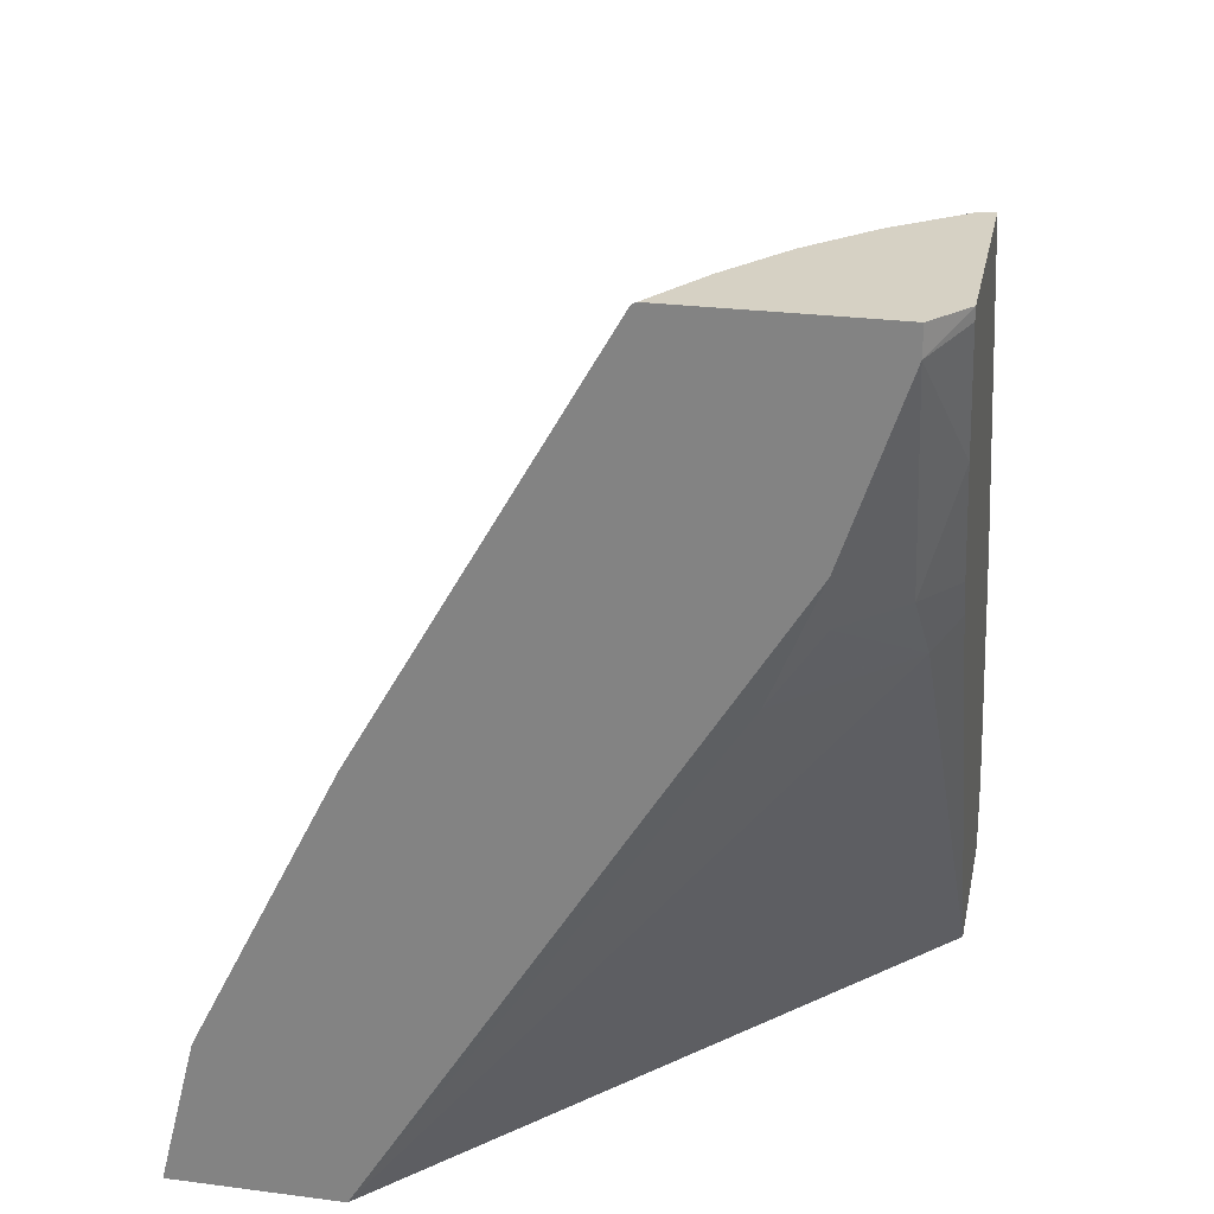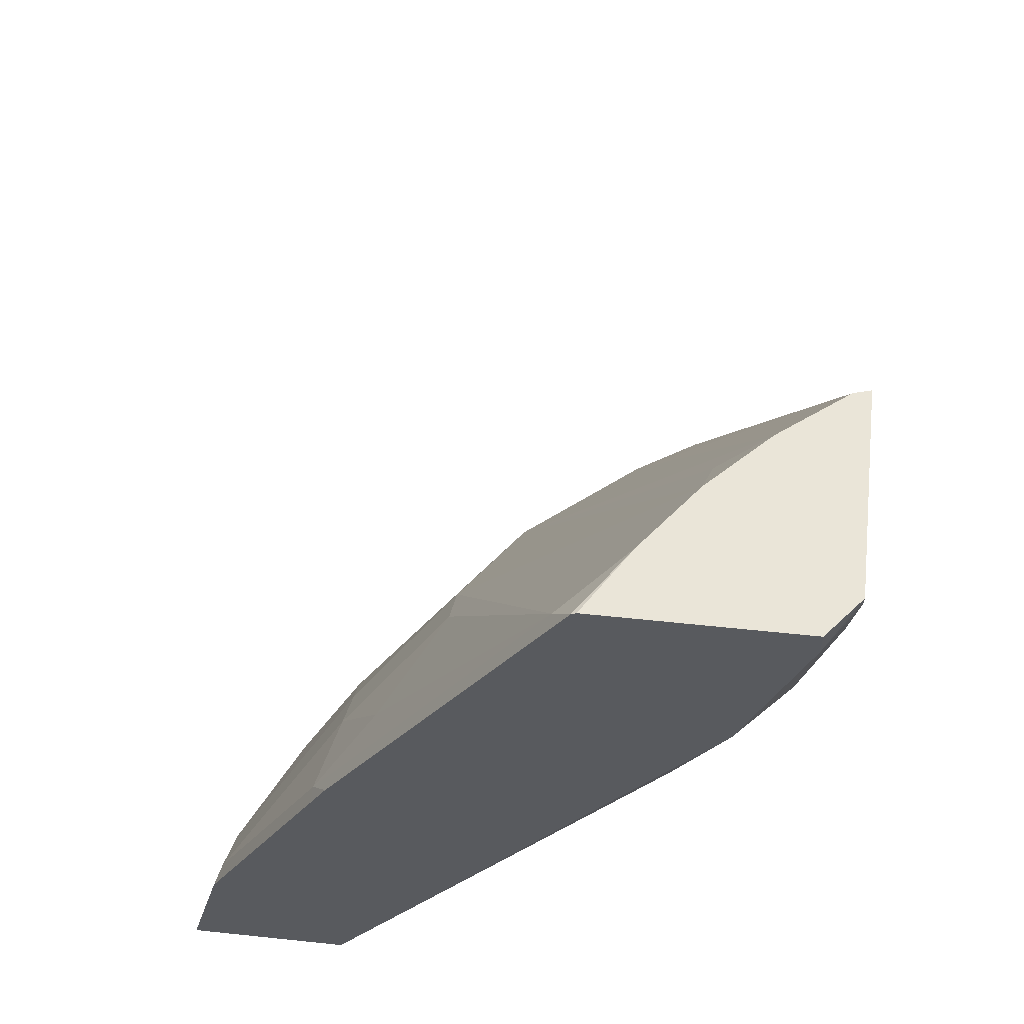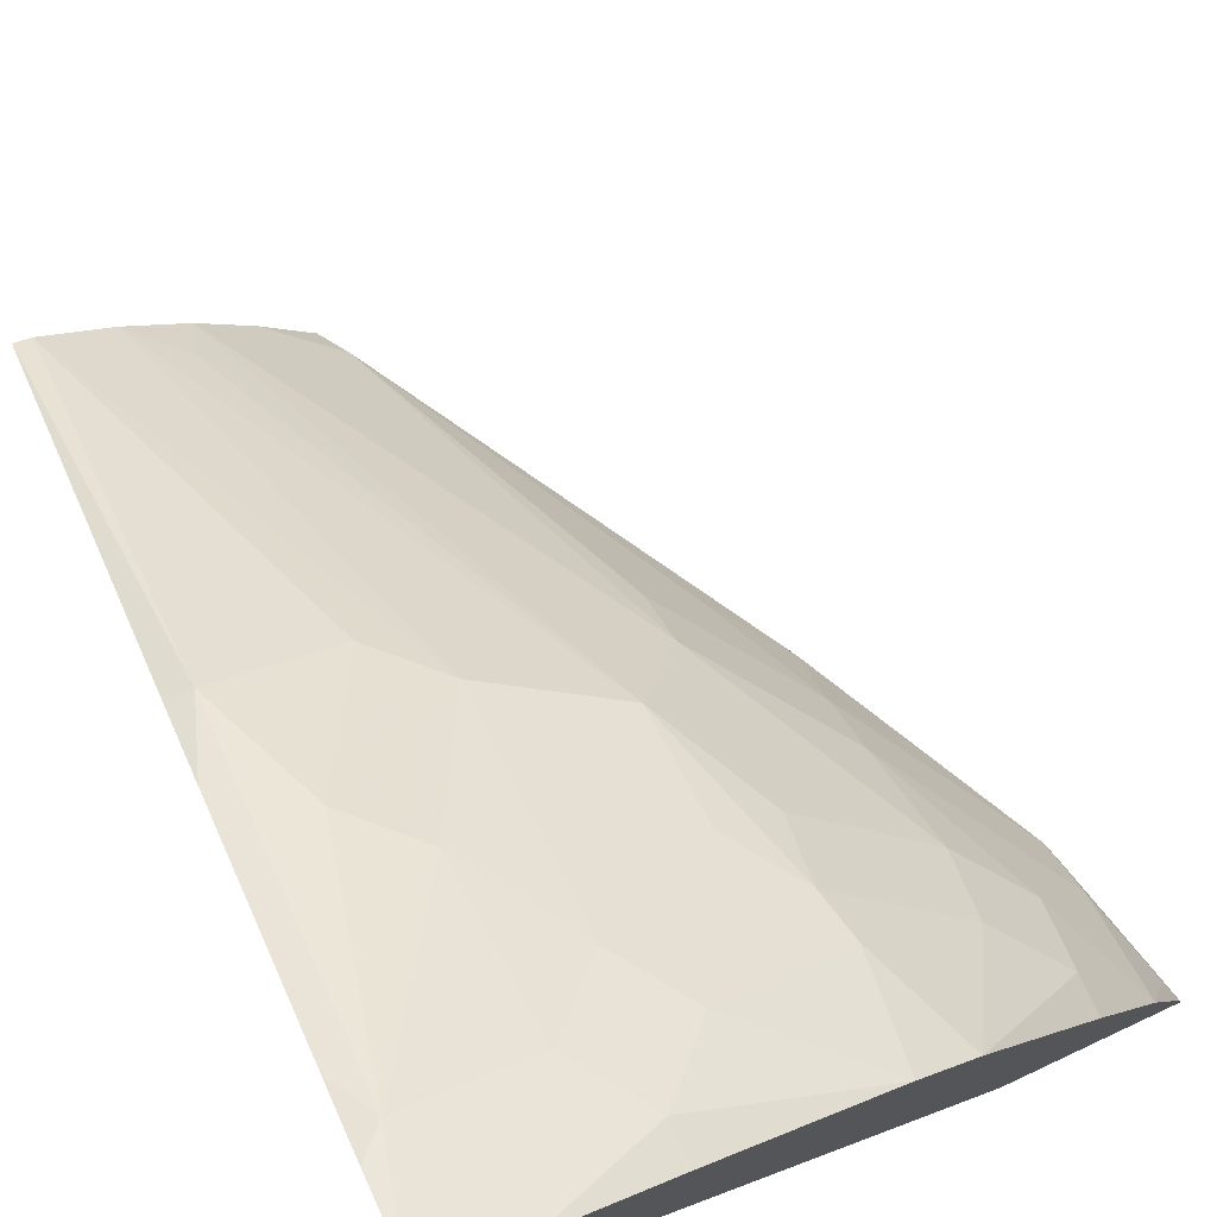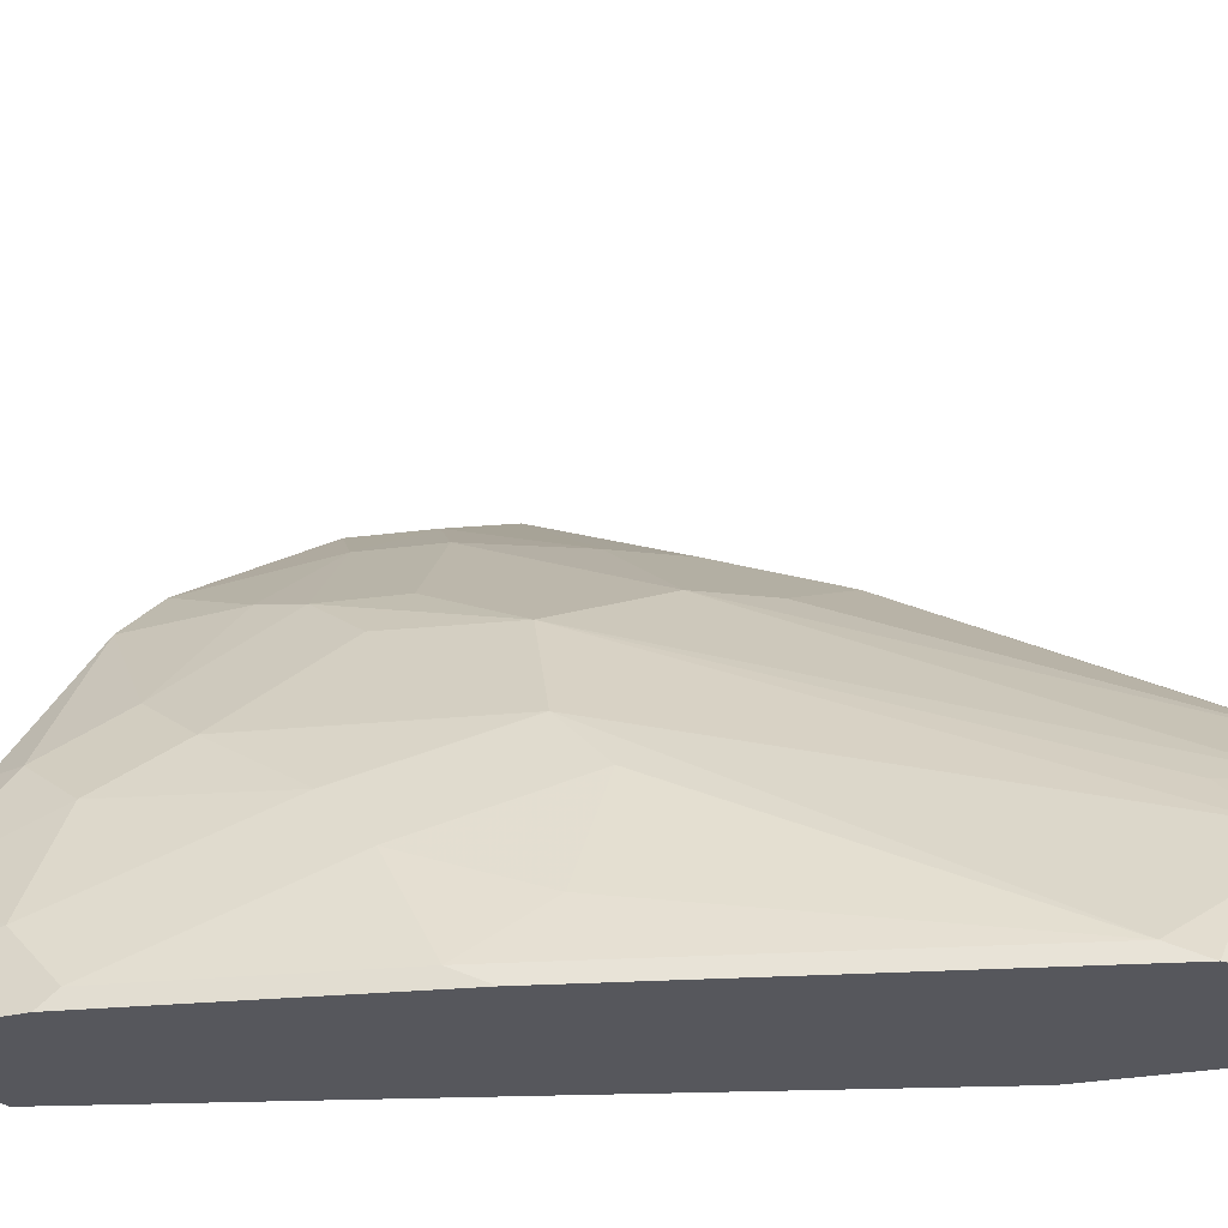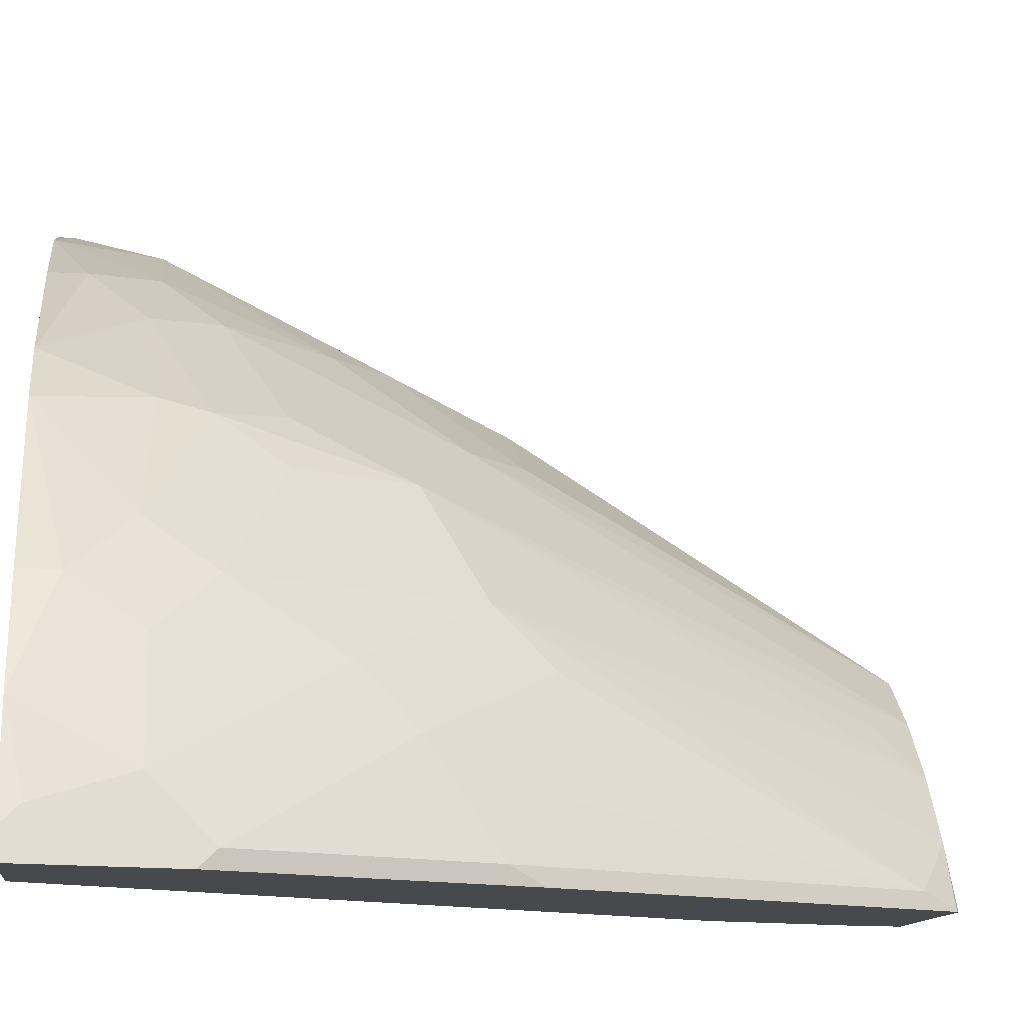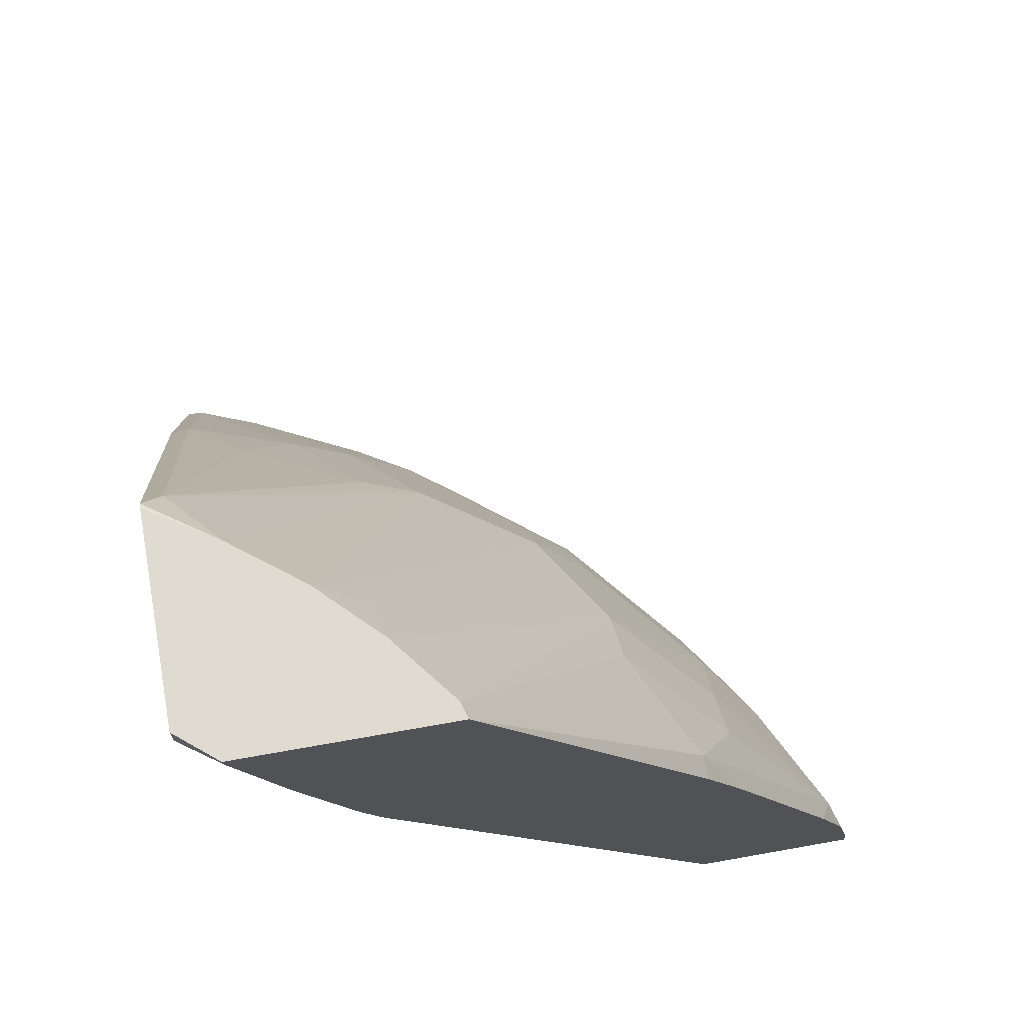
<metadata>
{"format":"obj","ext":"obj","renderer":"f3d","projection":"perspective","resolution":1024,"background":"white","views":[{"elev":26.9,"azim":-168.6,"up":"+Y"},{"elev":59.0,"azim":-173.8,"up":"+Y"},{"elev":74.7,"azim":-25.0,"up":"+Z"},{"elev":-27.6,"azim":125.2,"up":"+Z"},{"elev":-12.2,"azim":82.9,"up":"+Z"},{"elev":70.0,"azim":-100.1,"up":"+Y"}]}
</metadata>
<code>
v 0.287 -0.108 0.6728
v 0.287 -0.0679 0.6639
v 0.287 -0.118 0.6728
v 0.3359 -0.118 0.6553
v 0.3017 -0.05319 0.6566
v 0.287 -0.02814 0.6462
v 0.287 -0.118 0.5697
v 0.4022 -0.118 0.6152
v 0.4022 -0.09461 0.6152
v 0.3727 -0.05319 0.6211
v 0.3668 0.04733 0.5797
v 0.3313 0.08283 0.5797
v 0.3017 0.01776 0.6211
v 0.287 0.1139 0.5752
v 0.5824 -0.118 0.2558
v 0.287 0.2099 0.3519
v 0.3017 0.1952 0.3372
v 0.5063 -0.118 0.5417
v 0.4377 -0.05912 0.5797
v 0.4082 -0.01774 0.5856
v 0.4082 0.05325 0.5501
v 0.4082 0.1243 0.5146
v 0.3727 0.1597 0.5146
v 0.3017 0.1597 0.5501
v 0.287 0.1597 0.5501
v 0.6842 -0.118 0.2558
v 0.3372 0.1952 0.3017
v 0.3727 0.1952 0.2662
v 0.3424 0.2714 0.2558
v 0.287 0.2336 0.3401
v 0.3076 0.2366 0.3076
v 0.3431 0.2366 0.2721
v 0.5418 -0.118 0.5063
v 0.5146 -0.05319 0.5146
v 0.5087 -0.02362 0.5087
v 0.4792 0.01776 0.5146
v 0.4792 0.08875 0.4791
v 0.3372 0.395 0.3727
v 0.2972 0.395 0.4037
v 0.287 0.395 0.4067
v 0.6795 -0.09913 0.2558
v 0.6837 -0.118 0.2579
v 0.3069 0.3779 0.2558
v 0.287 0.309 0.309
v 0.6152 -0.118 0.4022
v 0.6152 -0.09461 0.4022
v 0.5797 -0.05912 0.4378
v 0.5146 0.01776 0.4791
v 0.5146 0.1243 0.4082
v 0.3727 0.395 0.3372
v 0.3668 0.3667 0.3668
v 0.5856 -0.01774 0.4082
v 0.3504 0.395 0.3595
v 0.287 0.395 0.2799
v 0.6618 -0.02814 0.2558
v 0.6684 -0.07689 0.278
v 0.6743 -0.1065 0.2839
v 0.68 -0.118 0.2725
v 0.287 0.3874 0.2809
v 0.3069 0.395 0.2558
v 0.6553 -0.118 0.3359
v 0.6211 -0.05319 0.3727
v 0.5797 0.04733 0.3668
v 0.5797 0.08283 0.3313
v 0.5146 0.1597 0.3727
v 0.4437 0.3726 0.2662
v 0.4037 0.395 0.2972
v 0.6462 0.003095 0.2558
v 0.6566 -0.01774 0.2662
v 0.6566 -0.05319 0.3017
v 0.4304 0.395 0.2558
v 0.5856 0.1243 0.2662
v 0.5501 0.1597 0.3017
v 0.6211 0.05325 0.2662
v 0.4332 0.3935 0.2558
v 0.6211 0.05325 0.2558
v 0.5856 0.1243 0.2558
v 0.5752 0.145 0.2558
f 38 60 54
f 38 50 67
f 38 67 71
f 38 53 50
f 37 52 49
f 38 71 60
f 38 54 40
f 41 57 42
f 38 51 53
f 41 55 56
f 41 56 57
f 37 48 52
f 42 57 58
f 43 59 54
f 43 54 60
f 38 40 39
f 37 51 38
f 33 47 34
f 37 49 50
f 24 39 40
f 43 44 59
f 24 40 25
f 26 41 42
f 27 32 28
f 29 32 31
f 29 31 43
f 30 44 31
f 31 44 43
f 33 45 46
f 33 46 47
f 34 47 35
f 35 48 37
f 35 37 36
f 35 47 48
f 37 50 51
f 28 32 29
f 66 73 72
f 46 61 62
f 64 73 65
f 64 70 69
f 64 69 74
f 64 74 72
f 65 73 66
f 66 75 67
f 23 39 24
f 66 72 75
f 67 75 71
f 68 76 74
f 68 74 69
f 72 77 78
f 72 78 75
f 72 74 76
f 72 76 77
f 64 72 73
f 63 70 64
f 62 70 63
f 61 70 62
f 47 62 52
f 47 52 48
f 49 52 63
f 49 63 64
f 49 64 65
f 49 65 66
f 49 66 67
f 45 61 46
f 49 67 50
f 52 62 63
f 55 68 69
f 55 69 56
f 56 70 57
f 56 69 70
f 57 70 61
f 57 61 58
f 50 53 51
f 22 39 23
f 46 62 47
f 22 37 38
f 3 61 45
f 3 45 33
f 3 33 18
f 3 18 8
f 3 8 4
f 4 8 9
f 4 9 10
f 4 10 5
f 5 10 11
f 5 11 12
f 5 12 13
f 5 13 14
f 5 14 6
f 7 16 17
f 7 17 15
f 3 58 61
f 3 42 58
f 3 26 42
f 3 15 26
f 22 38 39
f 1 2 6
f 1 6 14
f 1 14 25
f 1 25 40
f 1 40 54
f 1 54 59
f 8 18 9
f 1 59 44
f 1 30 16
f 1 16 7
f 1 7 3
f 1 3 4
f 1 4 5
f 1 5 2
f 2 5 6
f 1 44 30
f 9 18 19
f 3 7 15
f 10 20 11
f 15 68 55
f 15 55 41
f 15 41 26
f 16 30 31
f 16 31 17
f 17 31 32
f 18 33 34
f 18 34 19
f 19 34 35
f 19 35 20
f 20 35 36
f 20 36 37
f 20 37 21
f 9 19 10
f 21 37 22
f 15 76 68
f 15 77 76
f 17 32 27
f 15 75 78
f 11 20 21
f 15 78 77
f 11 21 22
f 11 22 12
f 12 22 23
f 12 24 13
f 13 24 14
f 14 24 25
f 12 23 24
f 15 17 27
f 15 60 71
f 15 43 60
f 15 29 43
f 15 71 75
f 15 28 29
f 15 27 28
f 10 19 20

</code>
